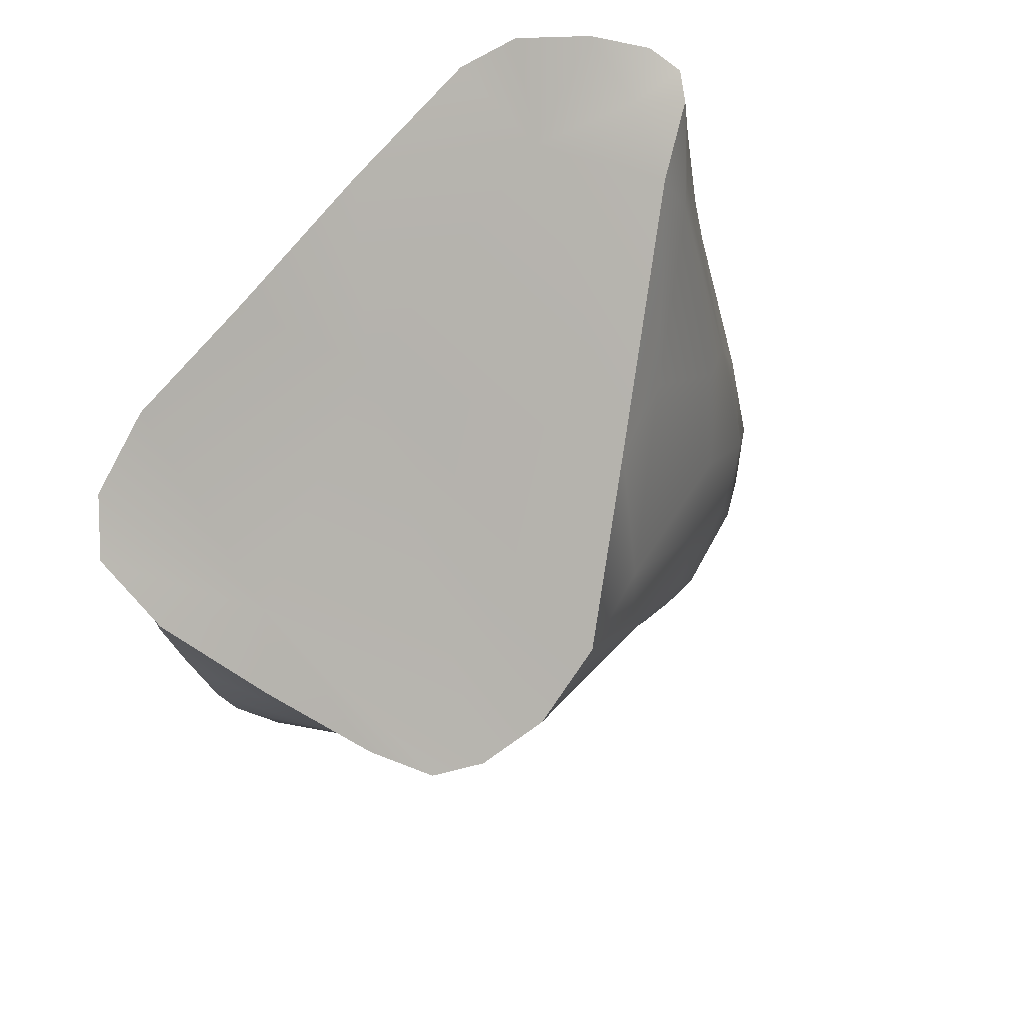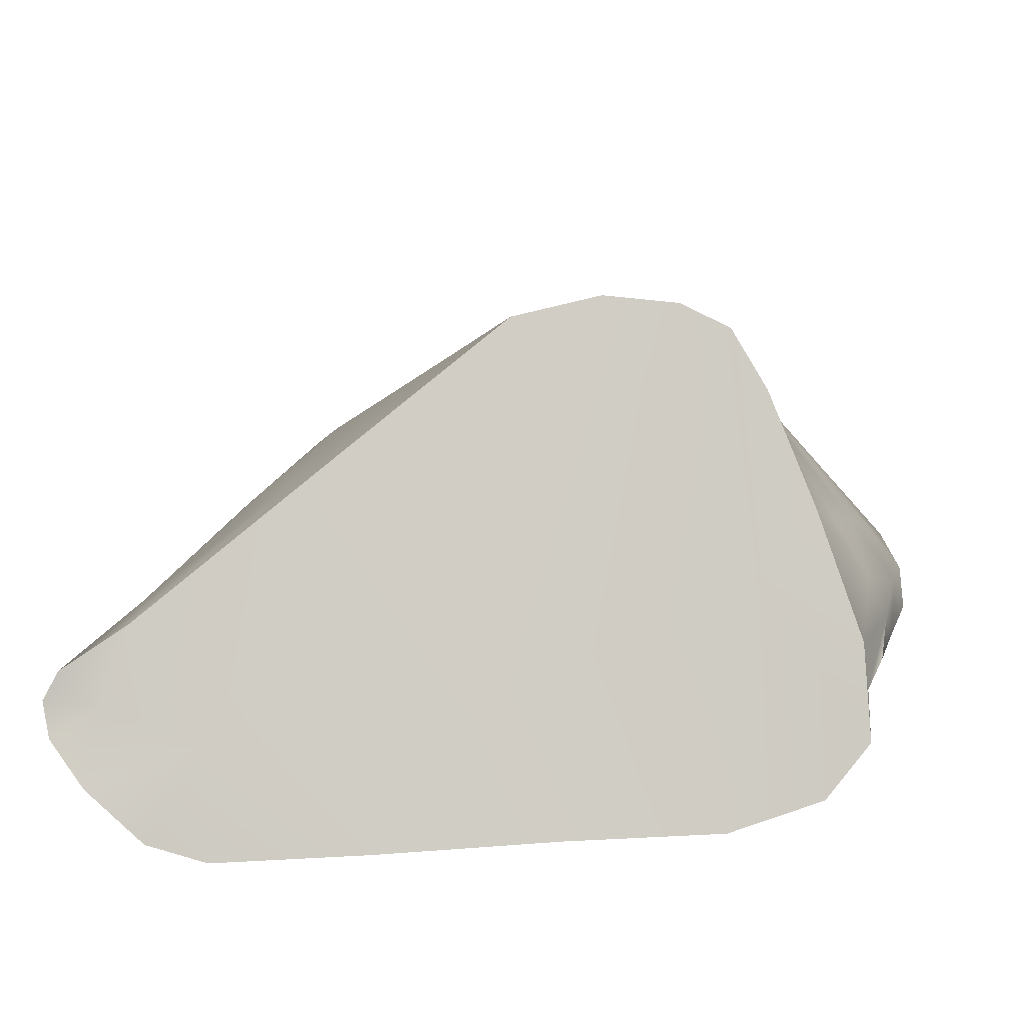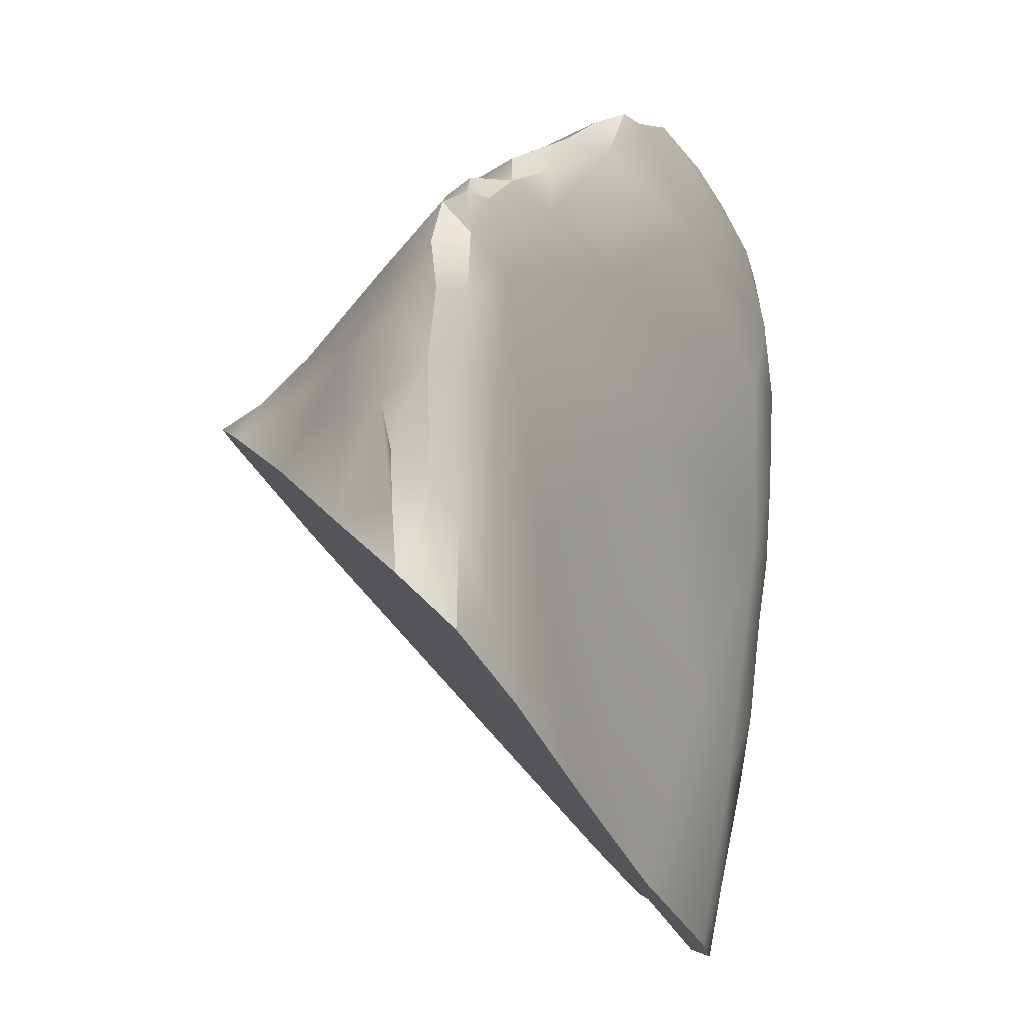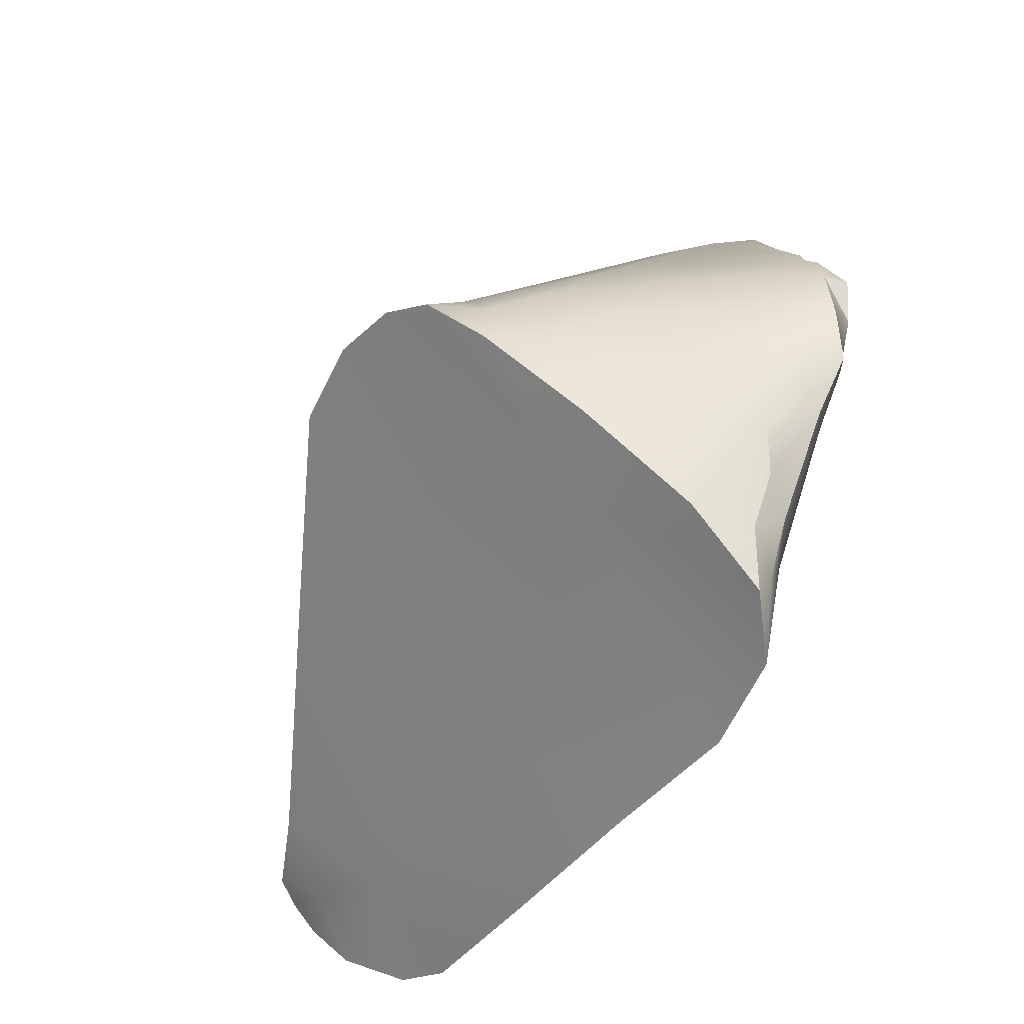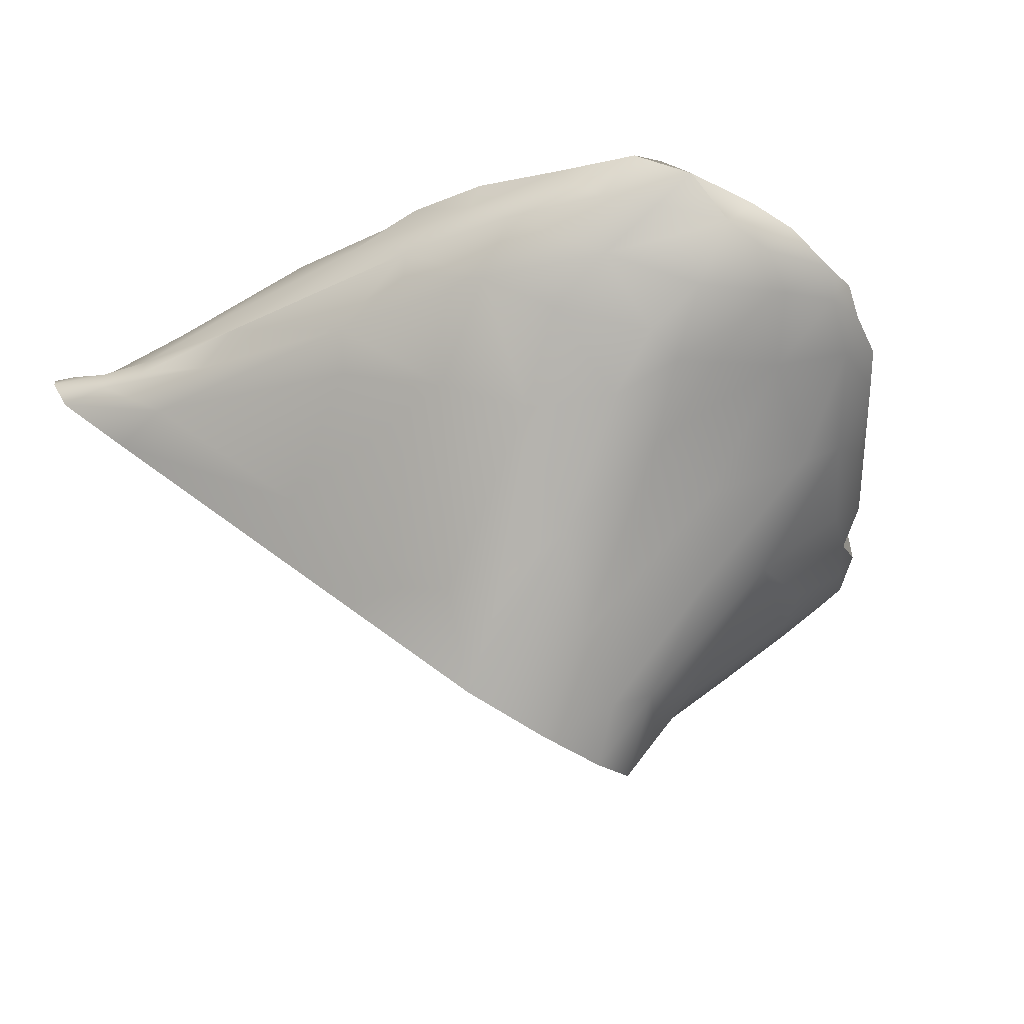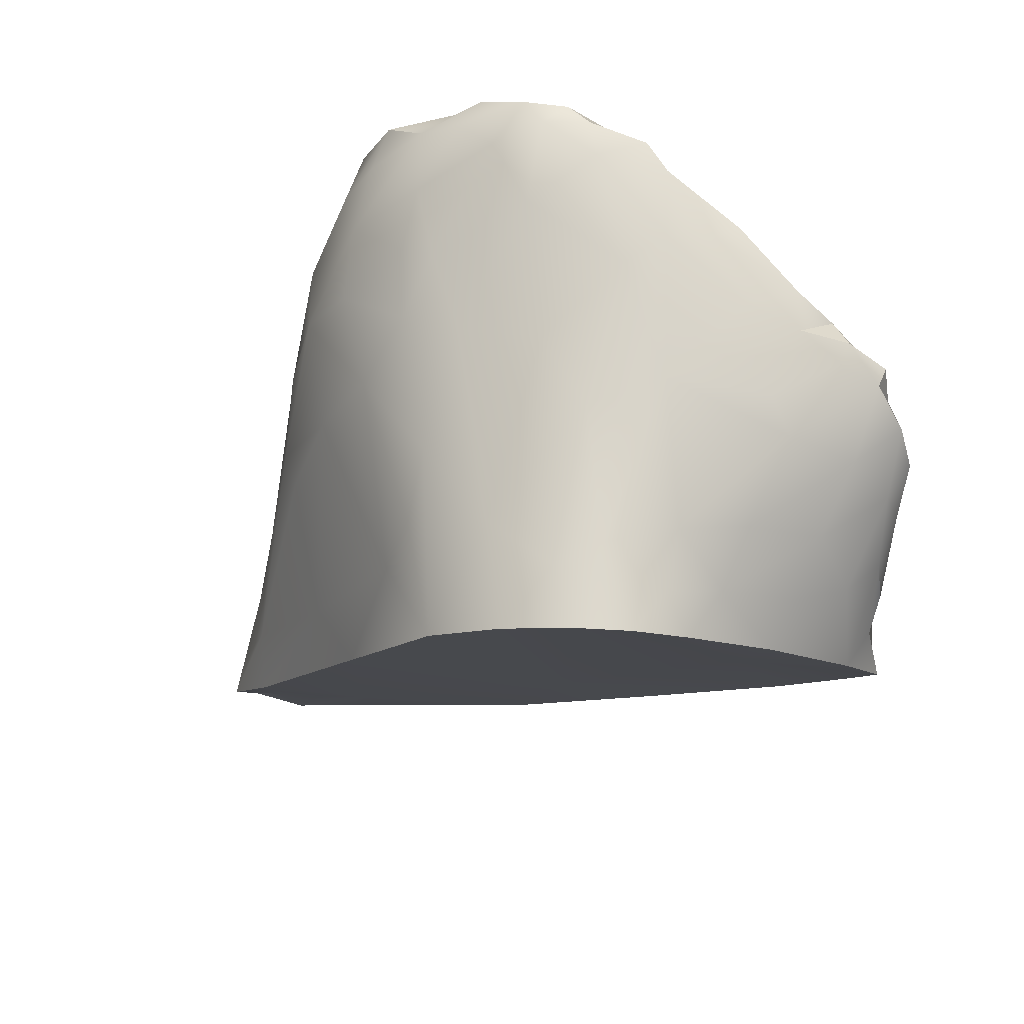
<metadata>
{"format":"obj","ext":"obj","renderer":"f3d","projection":"perspective","resolution":1024,"background":"white","views":[{"elev":-45.5,"azim":-141.1,"up":"+Y"},{"elev":-45.3,"azim":-19.0,"up":"+Z"},{"elev":-32.3,"azim":94.6,"up":"+Z"},{"elev":-34.7,"azim":39.8,"up":"+Z"},{"elev":-20.0,"azim":-35.5,"up":"+Y"},{"elev":-53.5,"azim":15.8,"up":"+Y"}]}
</metadata>
<code>
v 13.18 -38.83 1128
v 5.885 -39.49 1120
v 11.96 -37.99 1128
v 6.691 -38.55 1120
v 16.98 -41.9 1124
v 5.57 -39.35 1119
v 5.848 -38.99 1118
v 16.46 -42.23 1119
v 9.583 -43.32 1124
v 12.57 -39.29 1128
v 17.33 -42.07 1121
v 12.94 -40.16 1127
v 13.82 -38.87 1128
v 5.94 -39.02 1119
v 10.8 -40 1127
v 17.7 -42.02 1123
v 17.39 -41.28 1124
v 11.41 -37.6 1128
v 6.066 -39.19 1120
v 17.41 -41.56 1122
v 8.979 -37.37 1125
v 5.927 -40.53 1120
v 9.702 -40.96 1125
v 11.15 -41.42 1119
v 12.09 -38.81 1128
v 16.29 -41.74 1119
v 17.59 -41.5 1123
v 7.752 -38.81 1117
v 17.04 -41 1125
v 12.98 -38.47 1127
v 10.64 -42.64 1125
v 13.13 -44.53 1124
v 16.63 -41.04 1125
v 14.69 -39.69 1125
v 12.47 -38.38 1128
v 6.44 -39.63 1121
v 10.64 -37.47 1128
v 10.7 -37.36 1127
v 6.707 -39.08 1122
v 7.862 -38.04 1123
v 9.832 -38.71 1120
v 10.82 -37.82 1128
v 10.38 -37.37 1127
v 10.14 -43.25 1124
v 15.53 -41.43 1119
v 15.27 -39.72 1126
v 14.73 -41.12 1118
v 13.42 -39.24 1128
v 8.449 -37.49 1123
v 11.51 -41.37 1126
v 16.55 -41.62 1125
v 8.492 -37.49 1124
v 14.48 -42.52 1125
v 9.95 -38.98 1127
v 9.143 -37.38 1124
v 7.445 -38.11 1120
v 14.45 -43.5 1120
v 11.47 -43.96 1124
v 16.34 -43.32 1121
v 17.08 -41.71 1121
v 8.891 -38.3 1126
v 13.29 -38.47 1128
v 10.54 -37.58 1125
v 7.599 -37.95 1122
v 13.3 -45.63 1123
v 15.18 -43.81 1123
v 14.23 -40.88 1118
v 15.92 -42.48 1124
v 9.911 -39.6 1117
v 15.86 -41.45 1126
v 16.06 -43.41 1120
v 13.85 -44.97 1123
v 16.01 -41.79 1118
v 12.35 -44.81 1124
v 14.12 -39.26 1128
v 15.62 -40.65 1126
v 15.04 -44.36 1121
v 16.15 -43.37 1122
v 15.99 -40.29 1126
v 16.06 -42.85 1124
v 16.42 -41.32 1121
v 17.22 -41.56 1124
v 7.951 -37.88 1121
v 17.51 -41.9 1124
v 8.383 -42.97 1122
v 15.6 -43.86 1122
v 12.95 -38.35 1128
v 13.26 -42.9 1125
v 14.13 -39.75 1128
v 5.4 -39.18 1119
v 14.22 -44.24 1124
v 12.34 -40.12 1119
v 8.734 -39.17 1126
v 7.783 -41.74 1122
v 16.37 -40.51 1125
v 11.41 -45.34 1124
v 9.817 -37.27 1126
v 14.22 -41.16 1127
v 8.05 -38.9 1125
v 5.236 -39.15 1118
v 7.771 -40.14 1123
v 7.317 -39.81 1118
v 5.137 -39.84 1119
v 16.89 -42.63 1123
v 10.19 -37.48 1128
v 16.34 -40.51 1125
v 14.7 -40.81 1120
v 5.791 -39.67 1119
v 17.71 -41.94 1122
v 9.342 -37.7 1123
v 14.91 -40.78 1127
v 7.263 -38.5 1118
v 12.51 -45.62 1123
v 16.67 -42.1 1120
v 8.724 -37.86 1125
v 12.48 -40.44 1117
v 16.46 -42.53 1119
v 9.648 -37.42 1126
v 10.2 -44.76 1123
v 14.89 -39.46 1128
v 11.23 -39.37 1128
v 16.81 -41.08 1123
v 5.517 -39.65 1120
v 7.607 -39.5 1124
v 6.14 -40.16 1120
v 8.064 -38.51 1125
v 9.803 -38.13 1127
v 13.99 -45.24 1122
v 8.299 -38.27 1120
v 11.31 -40.34 1127
v 8.423 -37.66 1122
v 12.88 -39.2 1123
v 10.44 -38.31 1128
v 12.76 -41.84 1126
v 14.49 -39.14 1128
v 9.583 -39.67 1126
v 14.59 -44.44 1123
v 10.63 -40.86 1126
v 11.42 -38.48 1128
v 5.027 -39.42 1119
v 17.67 -41.55 1124
v 6.84 -38.71 1117
v 6.702 -38.58 1118
v 7.666 -37.88 1121
v 16.81 -42.6 1120
v 9.526 -37.78 1127
v 15.12 -39.88 1127
v 16.89 -42.74 1121
v 16.49 -42.59 1120
v 17.26 -42.52 1122
v 6.645 -38.78 1121
v 8.715 -40.54 1125
v 13.18 -38.83 1128
v 11.96 -37.99 1128
v 5.848 -38.99 1118
v 17.33 -42.07 1121
v 13.82 -38.87 1128
v 13.82 -38.87 1128
v 13.82 -38.87 1128
v 17.7 -42.02 1123
v 17.39 -41.28 1124
v 8.979 -37.37 1125
v 5.927 -40.53 1120
v 17.59 -41.5 1123
v 17.59 -41.5 1123
v 7.752 -38.81 1117
v 17.04 -41 1125
v 17.04 -41 1125
v 17.04 -41 1125
v 17.04 -41 1125
v 16.63 -41.04 1125
v 12.47 -38.38 1128
v 6.707 -39.08 1122
v 10.82 -37.82 1128
v 10.82 -37.82 1128
v 14.73 -41.12 1118
v 8.449 -37.49 1123
v 16.55 -41.62 1125
v 8.492 -37.49 1124
v 13.3 -45.63 1123
v 9.911 -39.6 1117
v 16.06 -43.41 1120
v 16.01 -41.79 1118
v 16.01 -41.79 1118
v 14.12 -39.26 1128
v 15.04 -44.36 1121
v 15.99 -40.29 1126
v 17.22 -41.56 1124
v 17.22 -41.56 1124
v 17.51 -41.9 1124
v 17.51 -41.9 1124
v 8.383 -42.97 1122
v 11.41 -45.34 1124
v 5.236 -39.15 1118
v 5.137 -39.84 1119
v 10.19 -37.48 1128
v 17.71 -41.94 1122
v 12.51 -45.62 1123
v 16.67 -42.1 1120
v 12.48 -40.44 1117
v 16.46 -42.53 1119
v 16.46 -42.53 1119
v 9.648 -37.42 1126
v 10.2 -44.76 1123
v 14.89 -39.46 1128
v 14.89 -39.46 1128
v 14.89 -39.46 1128
v 13.99 -45.24 1122
v 14.49 -39.14 1128
v 5.027 -39.42 1119
v 17.67 -41.55 1124
v 17.67 -41.55 1124
v 17.67 -41.55 1124
v 6.84 -38.71 1117
v 16.81 -42.6 1120
v 15.12 -39.88 1127
v 16.49 -42.59 1120
g grp1
f 74 113 32
f 74 32 88
f 74 88 58
f 96 74 58
f 96 58 119
f 204 24 193
f 198 193 24
f 57 198 24
f 57 24 47
f 47 73 57
f 73 117 57
f 117 71 57
f 71 77 57
f 77 128 57
f 128 65 57
f 198 57 65
f 32 113 180
f 32 180 72
f 32 72 91
f 32 91 53
f 32 53 88
f 88 53 98
f 88 98 134
f 134 58 88
f 50 58 134
f 134 12 50
f 50 12 130
f 138 50 130
f 138 130 15
f 136 138 15
f 54 136 15
f 54 15 121
f 54 121 139
f 133 54 139
f 42 133 139
f 174 139 3
f 18 175 154
f 18 154 87
f 18 87 62
f 30 18 62
f 30 62 135
f 30 135 46
f 34 30 46
f 34 46 106
f 122 34 106
f 122 106 17
f 27 122 17
f 27 17 141
f 164 211 84
f 165 190 16
f 20 165 16
f 20 16 109
f 60 20 109
f 60 109 11
f 60 11 114
f 26 60 114
f 26 114 8
f 183 26 8
f 183 8 201
f 8 149 201
f 182 202 217
f 182 217 148
f 148 59 182
f 186 182 59
f 186 59 86
f 137 186 86
f 137 86 78
f 137 78 66
f 137 66 91
f 72 137 91
f 72 208 137
f 208 186 137
f 72 180 208
f 91 66 80
f 91 80 53
f 53 80 68
f 51 53 68
f 51 68 5
f 51 5 82
f 29 178 188
f 161 167 189
f 161 189 212
f 82 191 213
f 82 5 191
f 80 191 5
f 68 80 5
f 80 104 191
f 104 160 191
f 150 160 104
f 78 150 104
f 104 66 78
f 80 66 104
f 150 78 59
f 148 150 59
f 150 148 156
f 150 156 197
f 150 197 160
f 156 148 145
f 199 156 145
f 199 145 149
f 8 199 149
f 215 148 217
f 86 59 78
f 106 168 17
f 168 106 95
f 169 95 33
f 170 171 51
f 171 70 51
f 70 53 51
f 111 53 70
f 111 70 76
f 111 76 147
f 89 111 147
f 89 147 120
f 89 120 75
f 48 89 75
f 48 75 13
f 48 13 1
f 10 48 1
f 10 1 25
f 121 10 25
f 121 25 139
f 139 25 35
f 3 139 35
f 154 172 87
f 172 153 87
f 87 153 157
f 62 87 158
f 62 158 135
f 185 209 159
f 209 185 205
f 46 135 206
f 216 46 207
f 46 216 79
f 95 46 79
f 79 33 95
f 187 76 171
f 76 70 171
f 147 76 187
f 95 106 46
f 35 25 1
f 130 10 121
f 121 15 130
f 10 130 12
f 10 12 48
f 48 12 89
f 12 98 89
f 89 98 111
f 53 111 98
f 12 134 98
f 45 26 184
f 176 45 184
f 176 67 45
f 67 81 45
f 45 81 26
f 81 60 26
f 81 20 60
f 81 122 20
f 20 122 27
f 107 122 81
f 67 107 81
f 116 107 67
f 116 67 176
f 200 47 24
f 200 24 69
f 181 92 116
f 116 92 107
f 92 132 107
f 107 132 122
f 132 34 122
f 132 63 34
f 63 30 34
f 63 38 30
f 38 18 30
f 38 43 18
f 43 37 18
f 37 175 18
f 105 175 37
f 43 105 37
f 43 118 105
f 146 196 203
f 115 146 203
f 21 115 203
f 162 118 97
f 162 97 55
f 52 162 55
f 49 52 55
f 49 55 110
f 49 110 131
f 64 49 131
f 144 64 131
f 83 144 131
f 83 131 129
f 56 83 129
f 112 56 129
f 28 112 129
f 181 28 129
f 181 129 41
f 181 41 92
f 41 132 92
f 110 132 41
f 129 110 41
f 131 110 129
f 132 110 63
f 110 55 63
f 55 97 63
f 97 38 63
f 97 43 38
f 118 43 97
f 69 102 166
f 166 102 142
f 214 112 28
f 214 143 112
f 143 56 112
f 143 4 56
f 4 144 56
f 56 144 83
f 4 64 144
f 4 151 64
f 64 151 40
f 64 40 177
f 40 179 177
f 115 179 40
f 126 115 40
f 39 126 40
f 40 151 39
f 19 39 151
f 4 19 151
f 14 19 4
f 143 14 4
f 143 7 14
f 100 14 7
f 155 108 194
f 140 194 108
f 103 140 108
f 22 103 108
f 102 22 108
f 102 108 155
f 155 142 102
f 214 7 143
f 22 102 85
f 163 192 94
f 125 163 94
f 101 125 94
f 94 152 101
f 152 124 101
f 125 101 124
f 125 124 36
f 125 36 123
f 123 195 125
f 163 125 195
f 210 195 123
f 210 123 6
f 210 6 90
f 100 210 90
f 100 90 14
f 90 6 14
f 6 19 14
f 6 2 19
f 19 2 39
f 2 36 173
f 124 173 36
f 124 126 173
f 124 99 126
f 126 99 93
f 126 93 61
f 61 115 126
f 61 146 115
f 146 61 127
f 146 127 196
f 196 127 42
f 127 133 42
f 127 54 133
f 61 54 127
f 61 93 54
f 93 136 54
f 23 136 93
f 152 23 93
f 152 93 124
f 93 99 124
f 152 9 23
f 9 44 23
f 23 44 31
f 23 31 138
f 136 23 138
f 31 50 138
f 31 58 50
f 31 119 58
f 44 119 31
f 44 9 119
f 192 119 9
f 9 94 192
f 152 94 9
f 85 24 204
f 102 24 85
f 24 102 69
f 2 123 36
f 6 123 2
f 115 21 179
f 96 113 74

</code>
